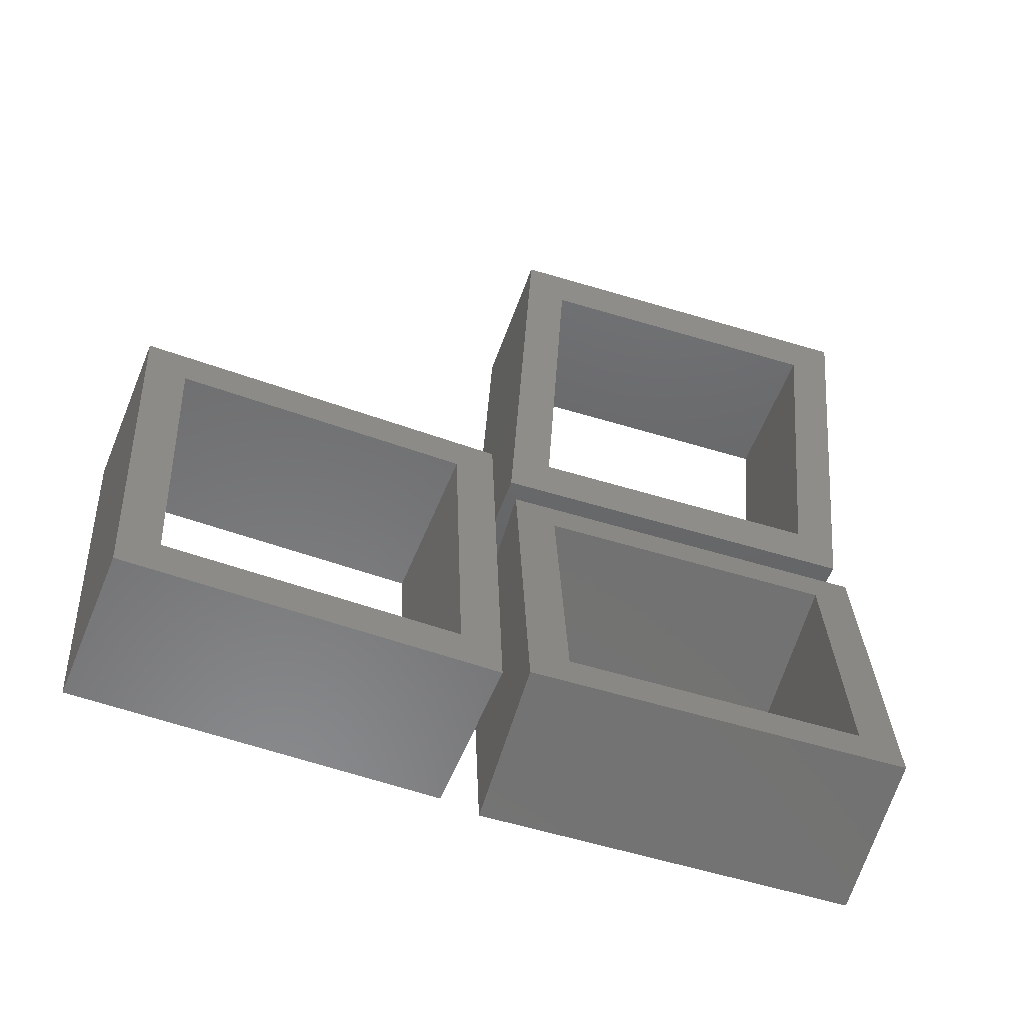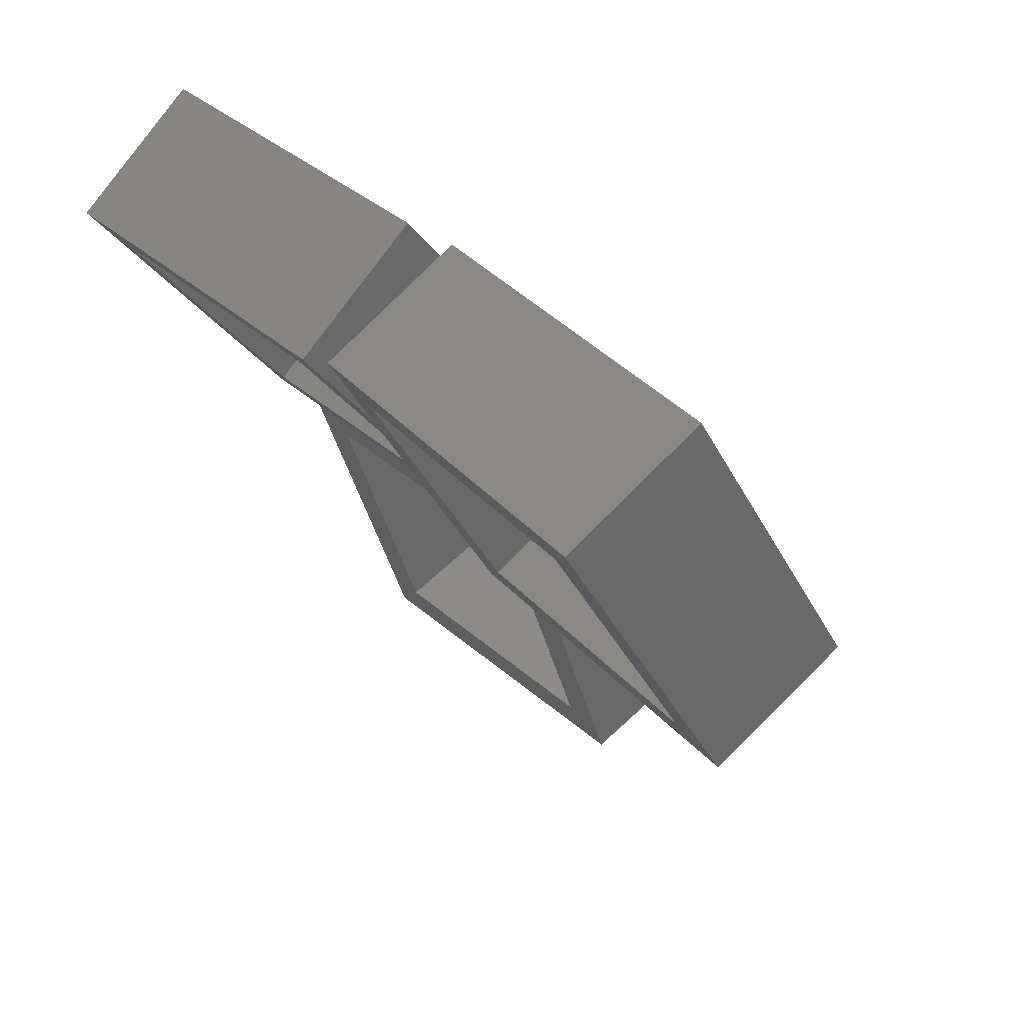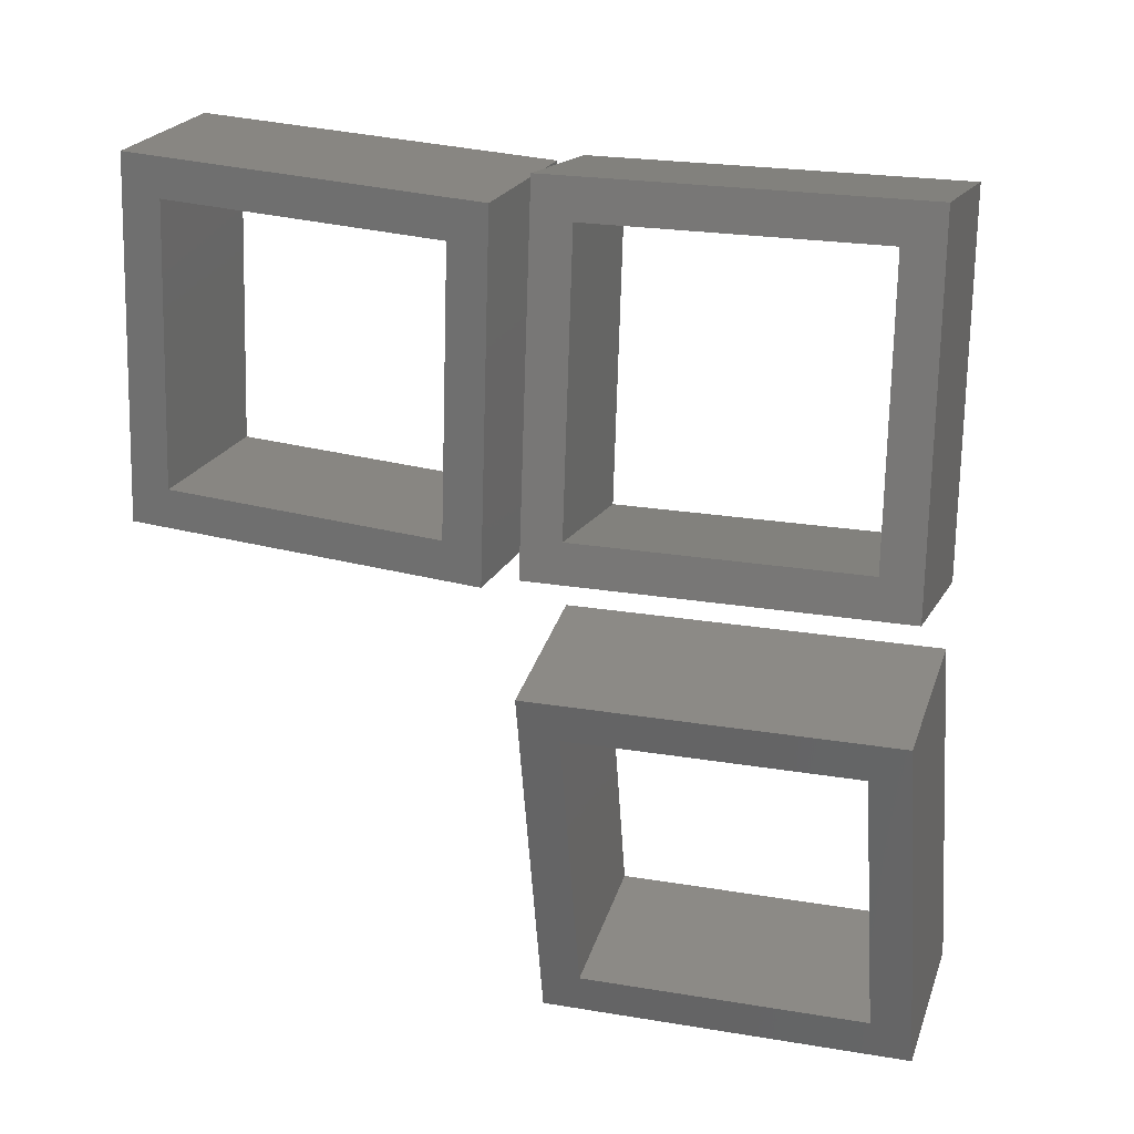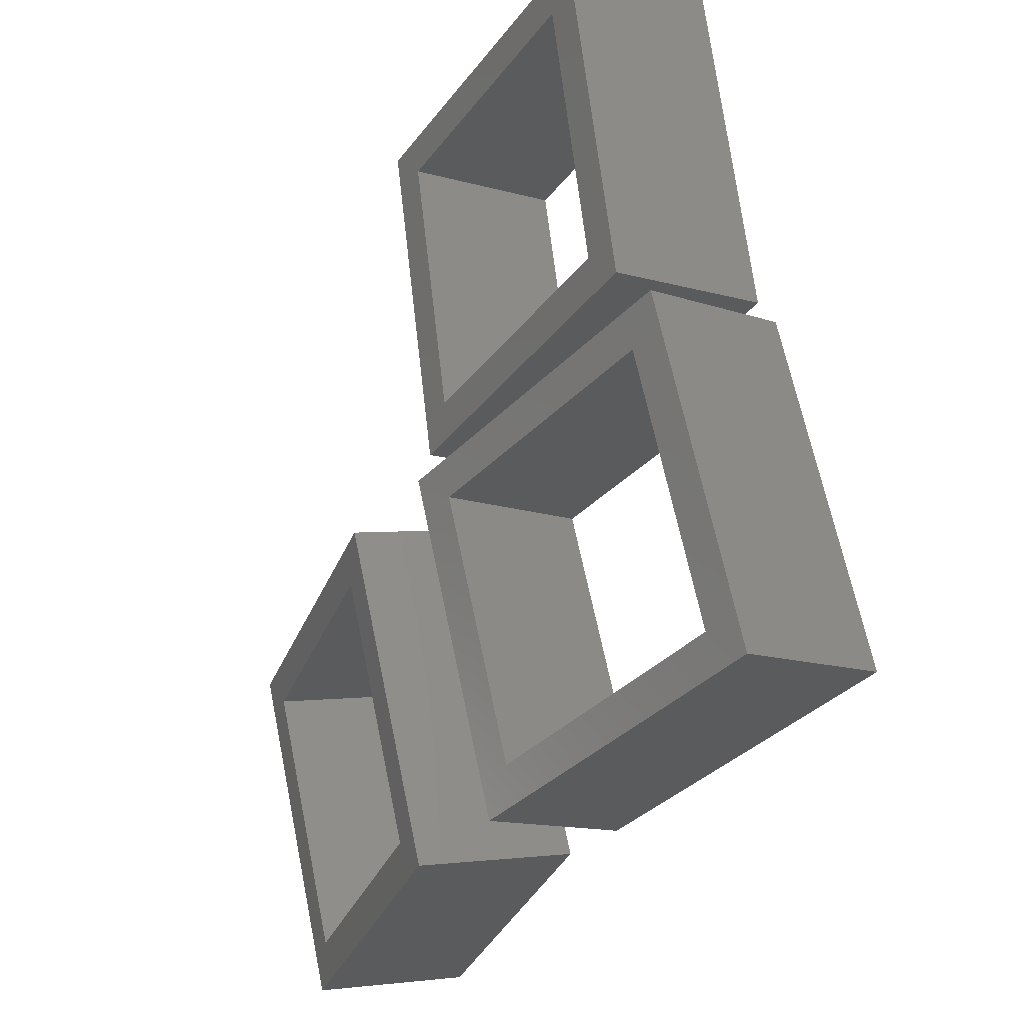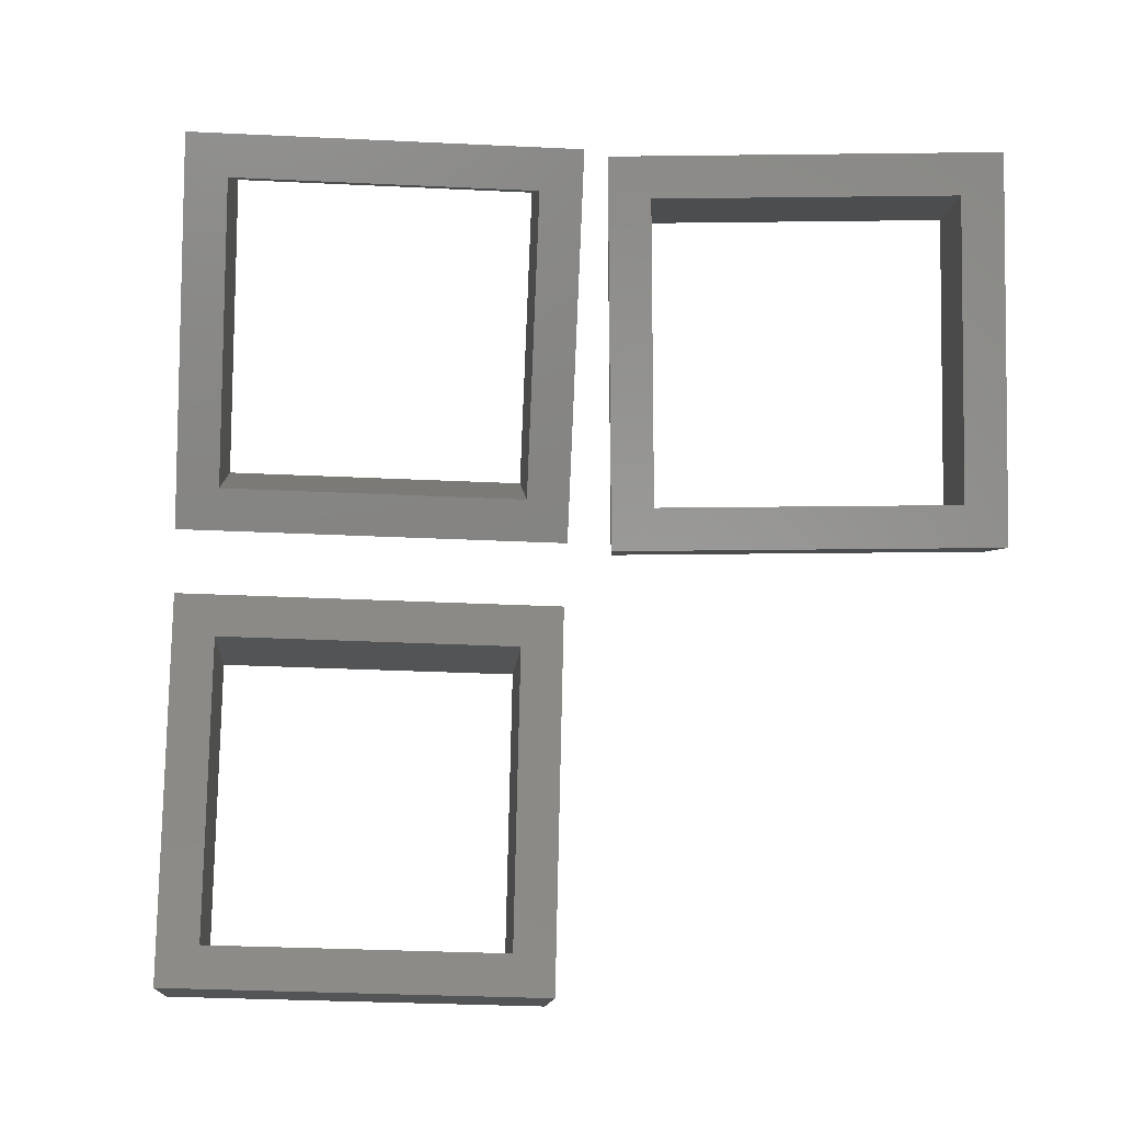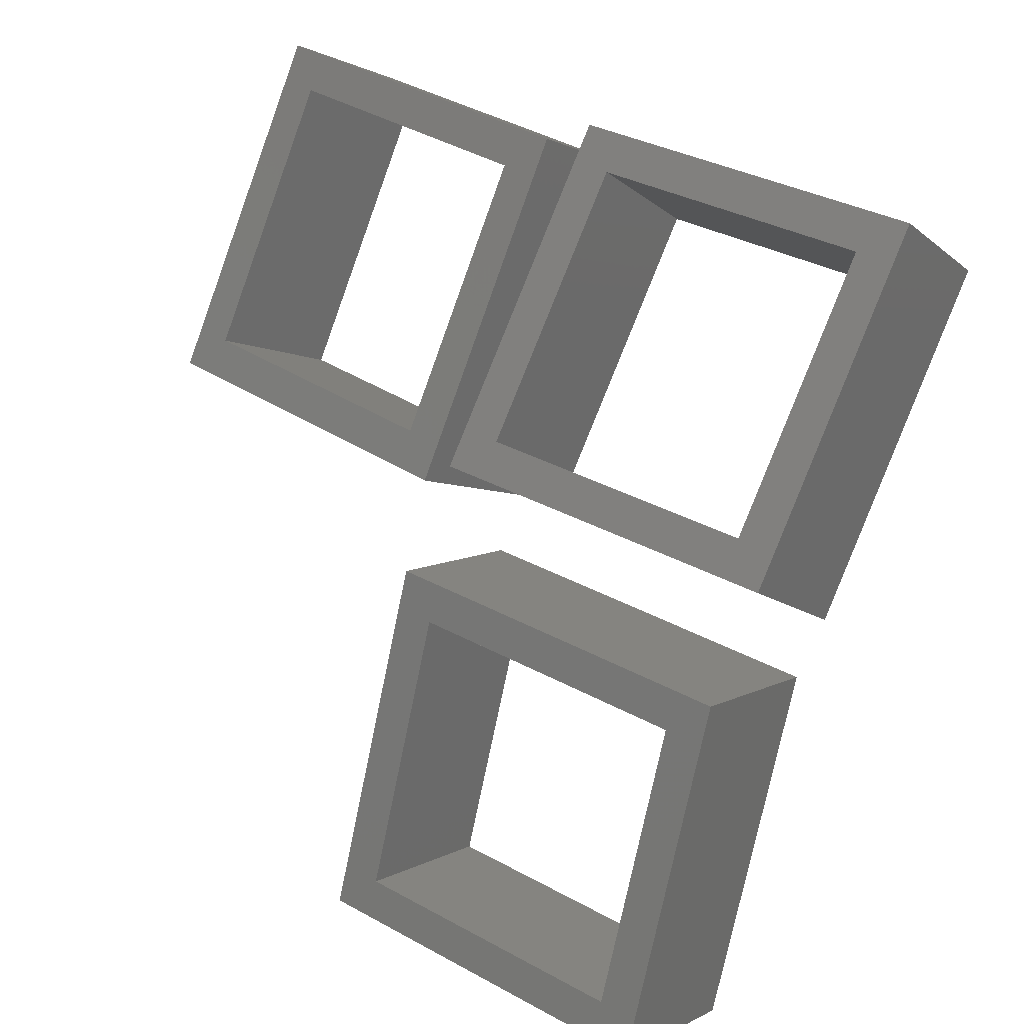
<metadata>
{"format":"stl","ext":"stl","renderer":"f3d","projection":"perspective","resolution":1024,"background":"white","views":[{"elev":61.8,"azim":-171.1,"up":"+Z"},{"elev":35.4,"azim":34.7,"up":"+Y"},{"elev":-38.9,"azim":-171.0,"up":"+Z"},{"elev":63.2,"azim":-116.4,"up":"+Y"},{"elev":-30.7,"azim":-19.0,"up":"+Y"},{"elev":31.9,"azim":-156.7,"up":"+Y"}]}
</metadata>
<code>
# stl→obj: 48 verts, 96 faces
v 12.71 56.72 32.88
v 17.26 47.05 15.9
v 14.34 61.61 26.77
v 15.62 42.16 22.02
v -0.5177 47.05 11.14
v 15.01 48.63 16.57
v 1.098 48.63 12.84
v -1.18 60.03 21.34
v -3.429 61.61 22
v 12.73 60.03 25.07
v -5.067 56.72 28.12
v -2.156 42.16 17.26
v -2.819 55.14 27.46
v 11.09 55.14 31.18
v -0.541 43.74 18.96
v 13.37 43.74 22.68
v 16.2 40.02 19.83
v 19.7 25.19 6.773
v 18.16 42.6 12.51
v 17.74 22.6 14.09
v 17.6 27.08 6.879
v 1.929 25.19 2.01
v 3.694 27.08 3.152
v 2.49 40.71 7.643
v 16.4 40.71 11.37
v 0.391 42.6 7.75
v -1.569 40.02 15.06
v -0.03072 22.6 9.324
v 0.5304 38.12 14.96
v 14.44 38.12 18.68
v 1.734 24.5 10.47
v 15.64 24.5 14.19
v 31.25 56.84 38.9
v 36.74 44.78 23.83
v 33.63 60.79 32.36
v 34.36 40.83 30.37
v 19.45 44.78 17.54
v 34.52 46.52 24.07
v 20.99 46.52 19.15
v 18.56 59.05 25.82
v 16.34 60.79 26.07
v 32.09 59.05 30.75
v 13.96 56.84 32.61
v 17.07 40.83 24.08
v 16.18 55.1 32.36
v 29.71 55.1 37.29
v 18.61 42.57 25.69
v 32.14 42.57 30.61
f 1 2 3
f 2 1 4
f 5 6 2
f 6 5 7
f 5 8 7
f 8 5 9
f 6 3 2
f 10 3 6
f 8 3 10
f 3 8 9
f 5 11 9
f 11 5 12
f 3 11 1
f 11 3 9
f 13 10 14
f 10 13 8
f 12 2 4
f 2 12 5
f 13 7 8
f 7 13 15
f 6 15 16
f 15 6 7
f 6 14 10
f 14 6 16
f 1 16 4
f 1 14 16
f 1 13 14
f 13 1 11
f 12 16 15
f 16 12 4
f 13 12 15
f 12 13 11
f 17 18 19
f 18 17 20
f 18 21 19
f 22 21 18
f 23 22 24
f 21 22 23
f 25 19 21
f 24 19 25
f 24 26 19
f 26 24 22
f 22 27 26
f 27 22 28
f 19 27 17
f 27 19 26
f 29 25 30
f 25 29 24
f 28 18 20
f 18 28 22
f 29 23 24
f 23 29 31
f 21 31 32
f 31 21 23
f 21 30 25
f 30 21 32
f 17 30 32
f 17 29 30
f 29 27 28
f 27 29 17
f 32 20 17
f 28 32 31
f 32 28 20
f 28 31 29
f 33 34 35
f 34 33 36
f 37 38 34
f 38 37 39
f 37 40 39
f 40 37 41
f 38 35 34
f 42 35 38
f 40 35 42
f 35 40 41
f 37 43 41
f 43 37 44
f 35 43 33
f 43 35 41
f 45 42 46
f 42 45 40
f 44 34 36
f 34 44 37
f 45 39 40
f 39 45 47
f 38 47 48
f 47 38 39
f 38 46 42
f 46 38 48
f 33 48 36
f 33 46 48
f 33 45 46
f 45 33 43
f 44 48 47
f 48 44 36
f 45 44 47
f 44 45 43

</code>
